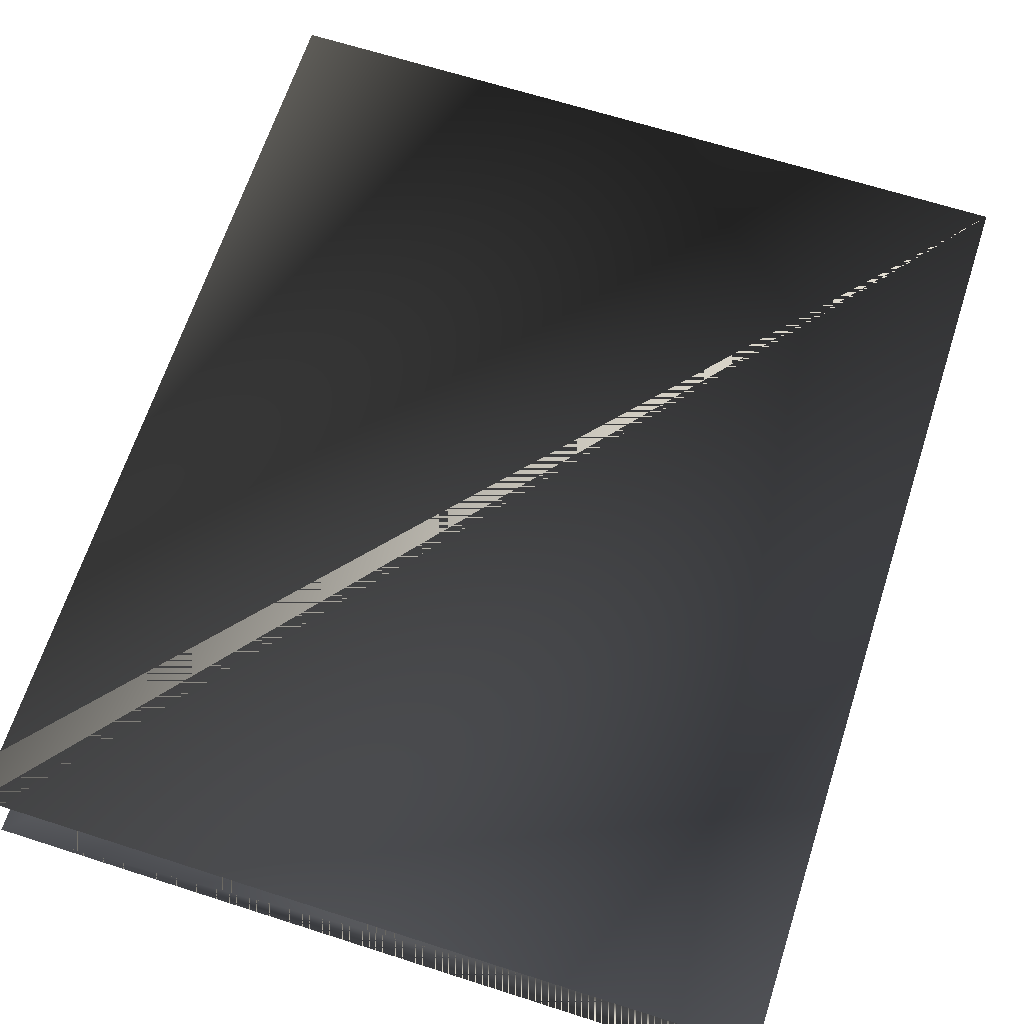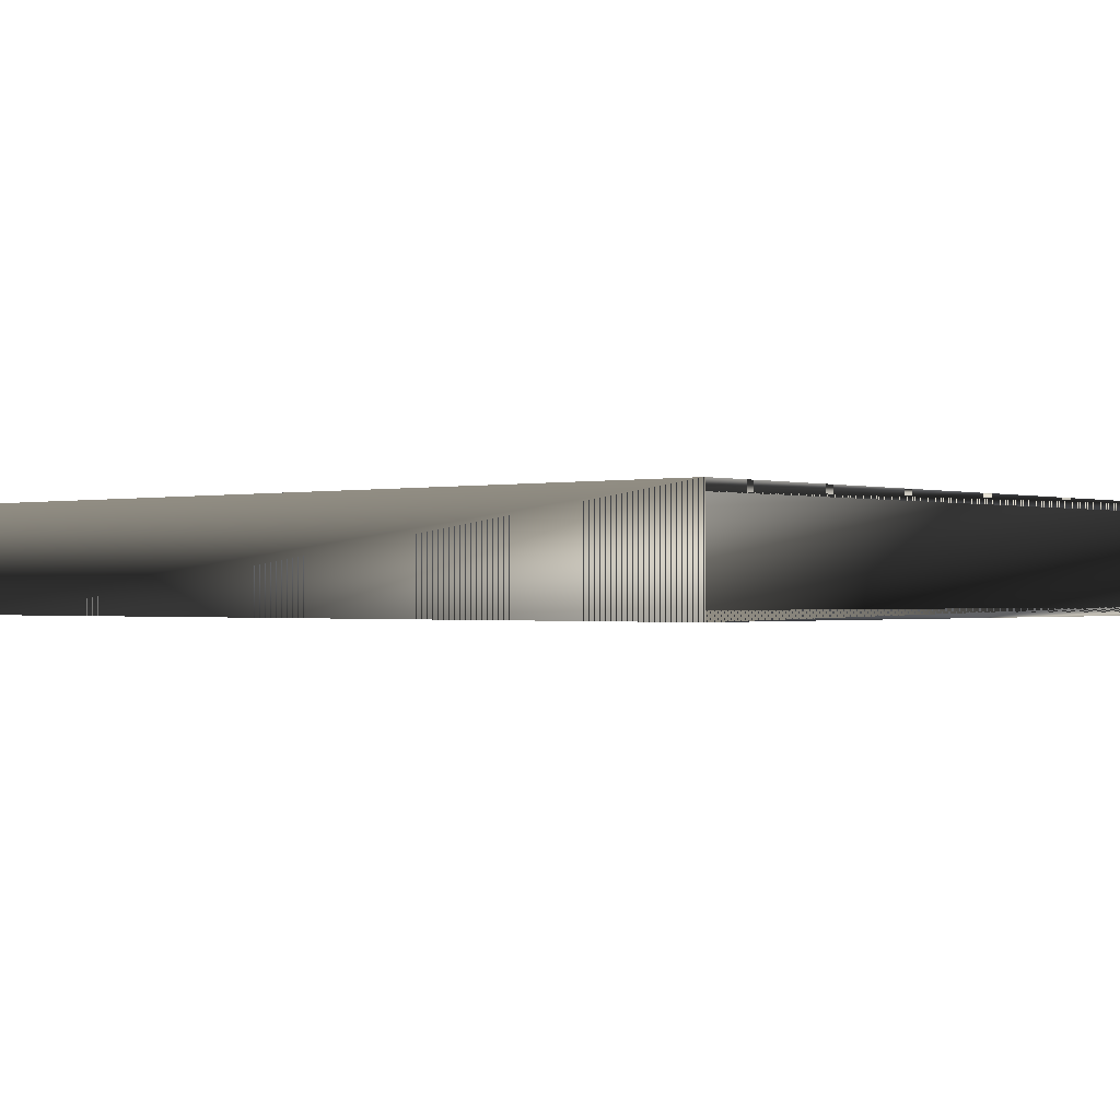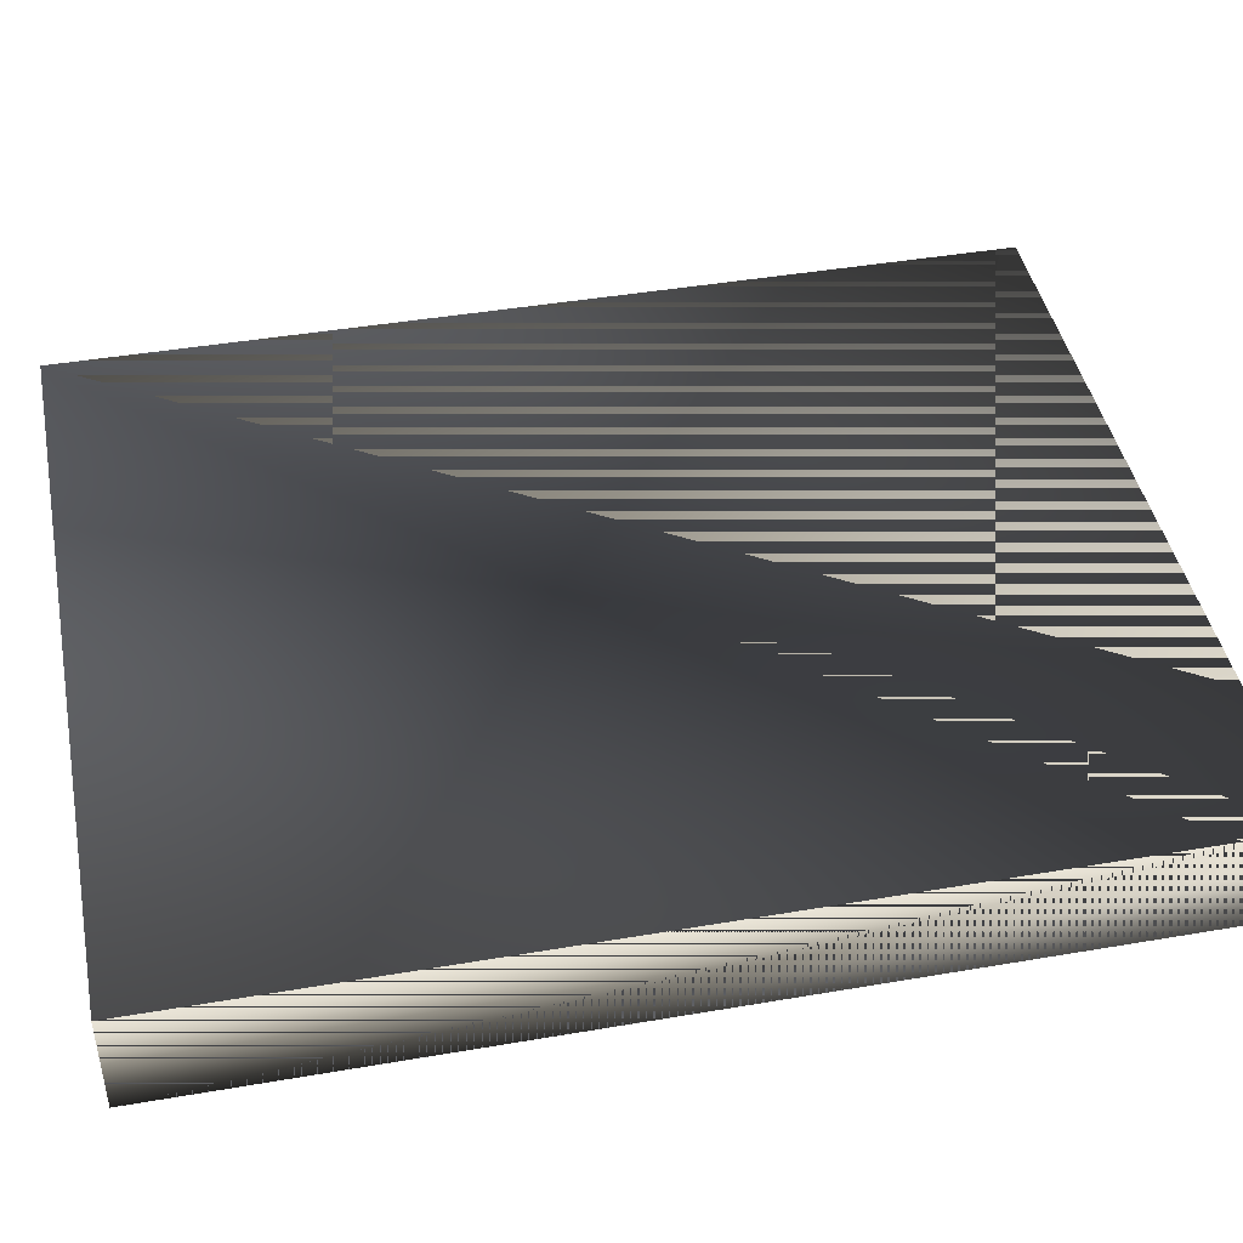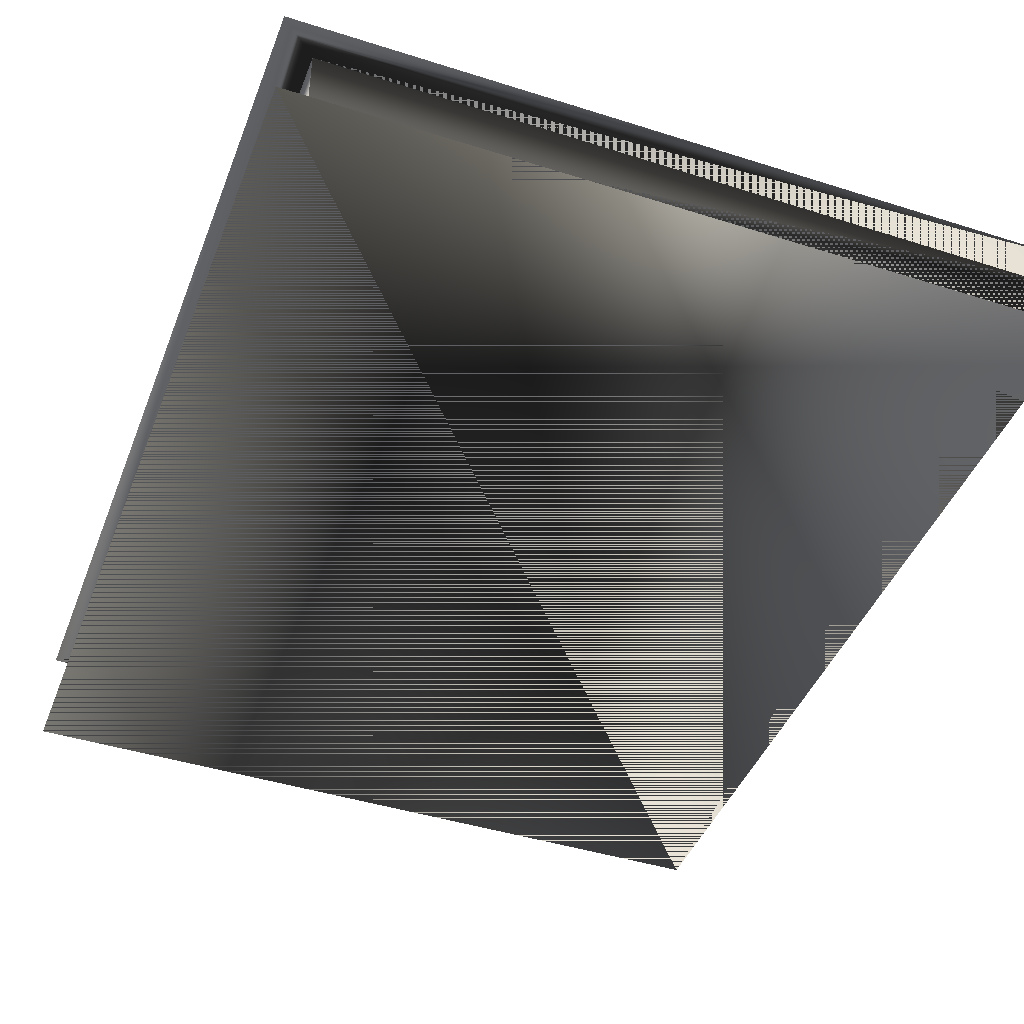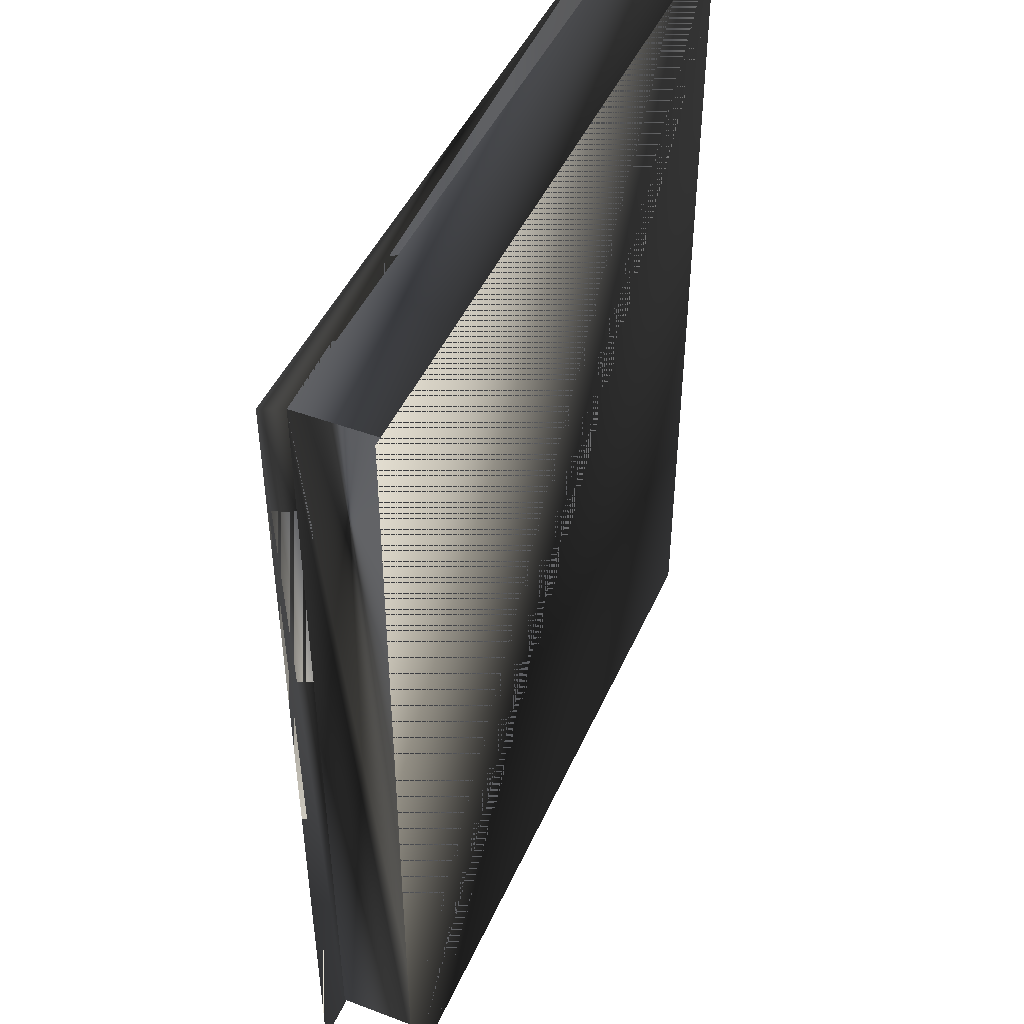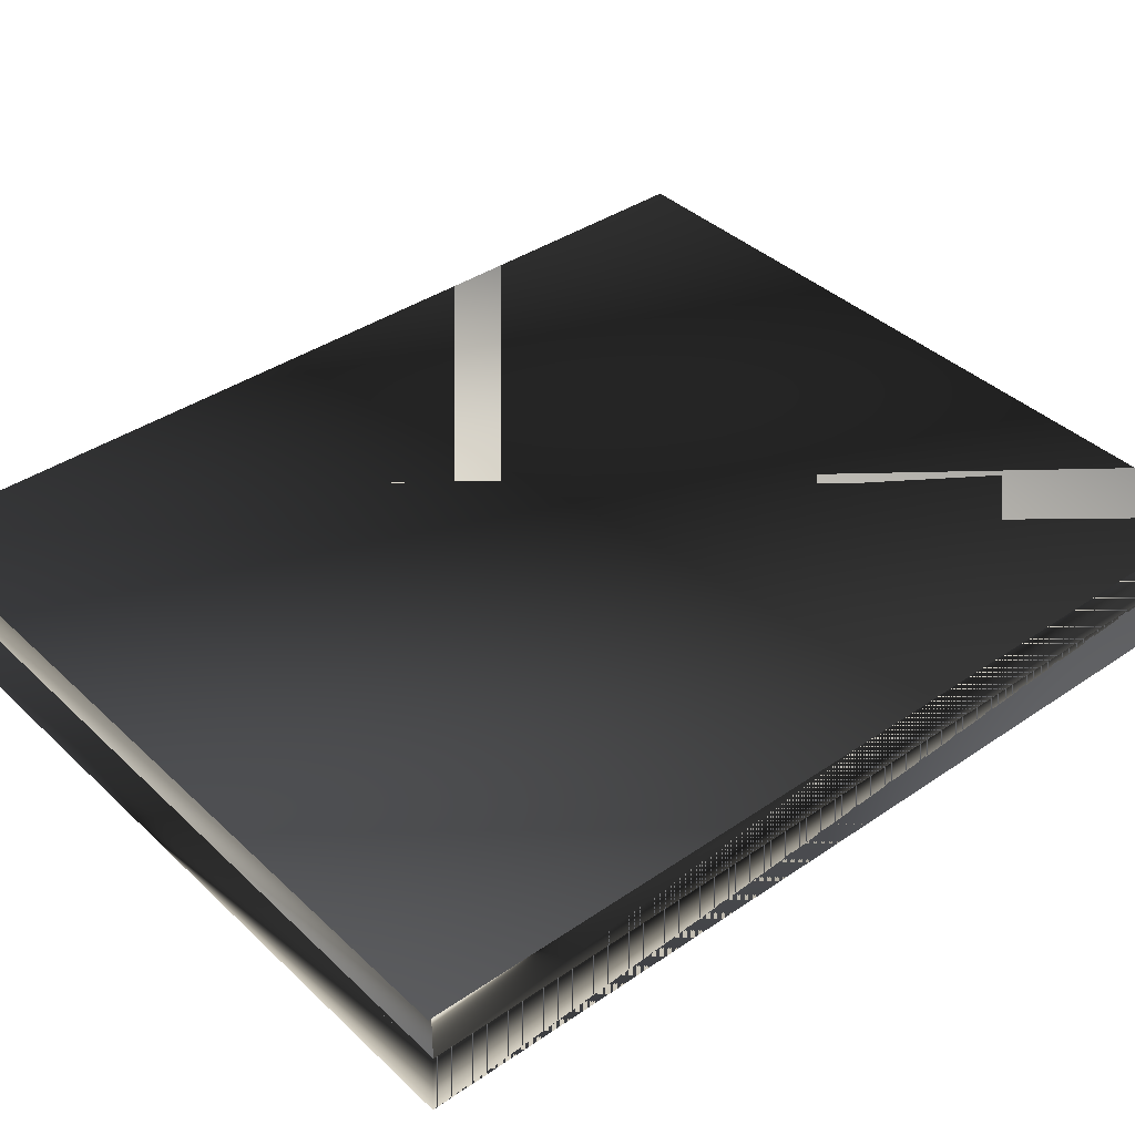
<metadata>
{"format":"obj","ext":"obj","renderer":"f3d","projection":"perspective","resolution":1024,"background":"white","views":[{"elev":65.8,"azim":-162.1,"up":"+Y"},{"elev":-0.7,"azim":-49.4,"up":"+Y"},{"elev":43.6,"azim":-101.4,"up":"+Y"},{"elev":-43.6,"azim":159.5,"up":"+Y"},{"elev":46.3,"azim":113.2,"up":"+Z"},{"elev":38.9,"azim":49.4,"up":"+Y"}]}
</metadata>
<code>
g SM_book_closed_thin_green
v -9.009 0.4102 -11.35
v -9.009 2.685 -11.35
v -9.009 2.676 11.42
v -9.009 0.4197 11.42
v -9.009 2.685 -11.35
v -9.595 2.89 -12.11
v 9.609 2.71 -11.38
v 9.609 2.71 11.45
v -9.595 2.89 12.18
v -9.009 2.676 11.42
v -9.009 0.4197 11.42
v -9.595 0.2054 12.18
v 9.609 0.385 11.45
v 9.609 0.385 -11.38
v -9.595 0.2054 -12.11
v -9.009 0.4102 -11.35
v -9.595 2.89 -12.11
v -9.595 0.2054 -12.11
v -9.595 0.2054 12.18
v -9.595 2.89 12.18
v 9.609 2.71 -11.38
v 9.609 0.385 -11.38
v -9.009 0.4102 -11.35
v -9.009 2.685 -11.35
v 9.609 2.71 11.45
v 9.609 0.385 11.45
v 9.609 0.385 -11.38
v 9.609 2.71 -11.38
v -9.009 2.676 11.42
v -9.009 0.4197 11.42
v 9.609 0.385 11.45
v 9.609 2.71 11.45
v -9.595 2.89 -12.11
v -9.595 2.89 12.18
v -9.595 0.2054 12.18
v -9.595 0.2054 -12.11
v 10.51 2.89 -12.11
v 10.51 2.89 -12.11
v 10.51 0.2054 -12.11
v 10.51 0.2054 -12.11
v 10.51 2.89 12.18
v 10.51 2.89 12.18
v 10.51 0.2054 12.18
v 10.51 0.2054 12.18
f 2 1 18
f 4 3 20
f 8 7 37
f 30 31 32
f 32 29 30
f 26 27 28
f 28 25 26
f 22 23 24
f 24 21 22
f 18 19 20
f 20 17 18
f 39 15 16
f 16 14 39
f 20 19 4
f 14 13 43
f 18 17 2
f 13 11 12
f 41 9 10
f 10 8 41
f 7 5 6
f 6 37 7
f 38 33 34
f 43 39 14
f 35 36 40
f 37 41 8
f 34 42 38
f 12 43 13
f 40 44 35
f 18 1 2
f 20 3 4
f 37 7 8
f 32 31 30
f 30 29 32
f 28 27 26
f 26 25 28
f 24 23 22
f 22 21 24
f 20 19 18
f 18 17 20
f 16 15 39
f 39 14 16
f 4 19 20
f 43 13 14
f 2 17 18
f 12 11 13
f 10 9 41
f 41 8 10
f 6 5 7
f 7 37 6
f 34 33 38
f 14 39 43
f 40 36 35
f 8 41 37
f 38 42 34
f 13 43 12
f 35 44 40

</code>
